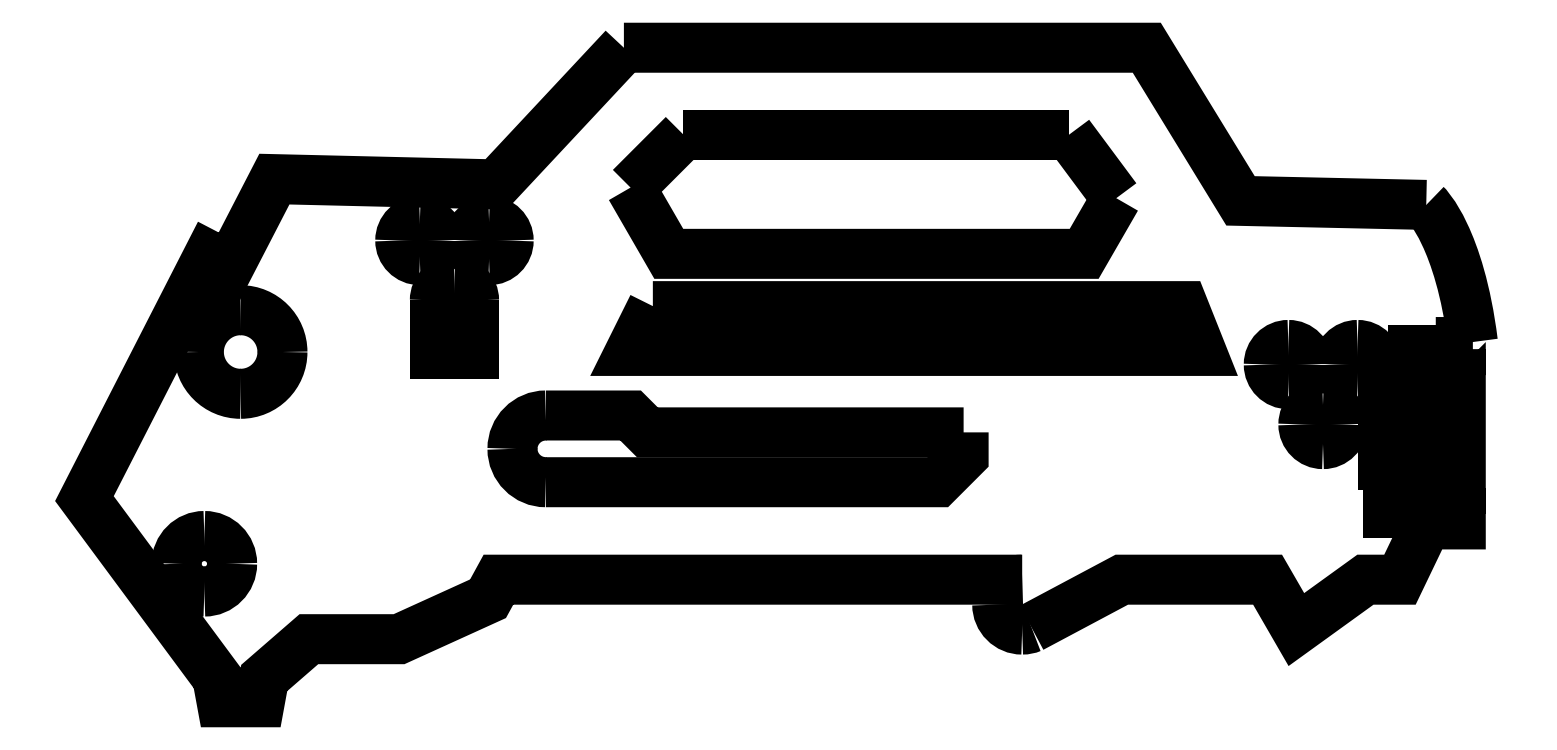
<metadata>
{"format":"dxf","ext":"dxf","renderer":"ezdxf+matplotlib","layout":"modelspace","background":"white","min_lineweight":24,"dpi":150}
</metadata>
<code>
0
SECTION
2
ENTITIES
0
SPLINE
8
Layer_1
70
8
71
3
72
8
73
4
74
0
40
0
40
0
40
0
40
0
40
1
40
1
40
1
40
1
10
673
20
88.01
30
0
10
663.1
20
88.01
30
0
10
655.1
20
79.99
30
0
10
655.1
20
70.11
30
0
0
SPLINE
8
Layer_1
70
8
71
3
72
8
73
4
74
0
40
0
40
0
40
0
40
0
40
1
40
1
40
1
40
1
10
655.1
20
70.11
30
0
10
655.1
20
60.22
30
0
10
663.1
20
52.21
30
0
10
673
20
52.21
30
0
0
SPLINE
8
Layer_1
70
8
71
3
72
8
73
4
74
0
40
0
40
0
40
0
40
0
40
1
40
1
40
1
40
1
10
673
20
52.21
30
0
10
675.5
20
52.21
30
0
10
677.9
20
52.71
30
0
10
679.8
20
53.53
30
0
0
LWPOLYLINE
8
Layer_1
90
15
70
0
10
387.2
20
469.8
30
0
10
295.5
20
371.7
30
0
10
136.4
20
375.5
30
0
10
104.1
20
313
30
0
10
89.29
20
320.7
30
0
10
0.04295
20
146.2
30
0
10
95.39
20
17.46
30
0
10
98.59
20
0.0301
30
0
10
125.9
20
0.0301
30
0
10
129.1
20
17.46
30
0
10
161.1
20
45.31
30
0
10
225.8
20
45.31
30
0
10
289.7
20
74.33
30
0
10
297.2
20
88.01
30
0
10
673
20
88.01
30
0
0
SPLINE
8
Layer_1
70
8
71
3
72
8
73
4
74
0
40
0
40
0
40
0
40
0
40
1
40
1
40
1
40
1
10
996.4
20
258.6
30
0
10
987
20
333.8
30
0
10
963
20
357
30
0
10
963
20
357
30
0
0
LWPOLYLINE
8
Layer_1
90
20
70
0
10
679.8
20
53.53
30
0
10
744.5
20
88.01
30
0
10
849.1
20
88.01
30
0
10
869.8
20
52.21
30
0
10
919.3
20
88.01
30
0
10
944.1
20
88.01
30
0
10
963.2
20
127.7
30
0
10
987.8
20
127.7
30
0
10
987.8
20
135.2
30
0
10
987.8
20
135.9
30
0
10
970.5
20
135.9
30
0
10
970.5
20
153.2
30
0
10
987.8
20
153.2
30
0
10
987.8
20
234.8
30
0
10
987.8
20
235.5
30
0
10
970.5
20
235.5
30
0
10
970.5
20
252.8
30
0
10
987.8
20
252.8
30
0
10
987.8
20
258.6
30
0
10
996.4
20
258.6
30
0
0
LWPOLYLINE
8
Layer_1
90
5
70
0
10
963
20
357
30
0
10
829.7
20
359.9
30
0
10
762.4
20
469.8
30
0
10
387.2
20
469.8
30
0
10
387.2
20
469.8
30
0
0
LWPOLYLINE
8
Layer_1
90
5
70
0
10
935.8
20
252.8
30
0
10
953.1
20
252.8
30
0
10
953.1
20
235.5
30
0
10
935.8
20
235.5
30
0
10
935.8
20
252.8
30
0
0
LWPOLYLINE
8
Layer_1
90
5
70
0
10
935.8
20
153.2
30
0
10
953.1
20
153.2
30
0
10
953.1
20
135.9
30
0
10
935.8
20
135.9
30
0
10
935.8
20
153.2
30
0
0
LWPOLYLINE
8
Layer_1
90
5
70
0
10
931.9
20
218.2
30
0
10
953.1
20
218.2
30
0
10
953.1
20
170.5
30
0
10
931.9
20
170.5
30
0
10
931.9
20
218.2
30
0
0
LWPOLYLINE
8
Layer_1
90
4
70
0
10
740.5
20
361.8
30
0
10
717.5
20
321.8
30
0
10
419.4
20
321.8
30
0
10
392
20
369.4
30
0
0
LWPOLYLINE
8
Layer_1
90
5
70
0
10
408
20
284.3
30
0
10
788.6
20
284.3
30
0
10
801.4
20
252.2
30
0
10
392
20
252.2
30
0
10
408
20
284.3
30
0
0
LWPOLYLINE
8
Layer_1
90
2
70
0
10
392
20
369.4
30
0
10
430
20
407.4
30
0
0
LWPOLYLINE
8
Layer_1
90
2
70
0
10
740.6
20
361.8
30
0
10
706.7
20
407.4
30
0
0
SPLINE
8
Layer_1
70
8
71
3
72
8
73
4
74
0
40
0
40
0
40
0
40
0
40
1
40
1
40
1
40
1
10
927.8
20
242.4
30
0
10
927.8
20
234.6
30
0
10
921.5
20
228.3
30
0
10
913.7
20
228.3
30
0
0
SPLINE
8
Layer_1
70
8
71
3
72
8
73
4
74
0
40
0
40
0
40
0
40
0
40
1
40
1
40
1
40
1
10
913.7
20
228.3
30
0
10
905.9
20
228.3
30
0
10
899.6
20
234.6
30
0
10
899.6
20
242.4
30
0
0
SPLINE
8
Layer_1
70
8
71
3
72
8
73
4
74
0
40
0
40
0
40
0
40
0
40
1
40
1
40
1
40
1
10
899.6
20
242.4
30
0
10
899.6
20
250.1
30
0
10
905.9
20
256.4
30
0
10
913.7
20
256.4
30
0
0
SPLINE
8
Layer_1
70
8
71
3
72
8
73
4
74
0
40
0
40
0
40
0
40
0
40
1
40
1
40
1
40
1
10
913.7
20
256.4
30
0
10
921.5
20
256.4
30
0
10
927.8
20
250.1
30
0
10
927.8
20
242.4
30
0
0
LWPOLYLINE
8
Layer_1
90
2
70
0
10
430
20
407.4
30
0
10
706.7
20
407.4
30
0
0
SPLINE
8
Layer_1
70
8
71
3
72
8
73
4
74
0
40
0
40
0
40
0
40
0
40
1
40
1
40
1
40
1
10
878.1
20
242.4
30
0
10
878.1
20
234.6
30
0
10
871.8
20
228.3
30
0
10
864.1
20
228.3
30
0
0
SPLINE
8
Layer_1
70
8
71
3
72
8
73
4
74
0
40
0
40
0
40
0
40
0
40
1
40
1
40
1
40
1
10
864.1
20
228.3
30
0
10
856.3
20
228.3
30
0
10
850
20
234.6
30
0
10
850
20
242.4
30
0
0
SPLINE
8
Layer_1
70
8
71
3
72
8
73
4
74
0
40
0
40
0
40
0
40
0
40
1
40
1
40
1
40
1
10
850
20
242.4
30
0
10
850
20
250.1
30
0
10
856.3
20
256.4
30
0
10
864.1
20
256.4
30
0
0
SPLINE
8
Layer_1
70
8
71
3
72
8
73
4
74
0
40
0
40
0
40
0
40
0
40
1
40
1
40
1
40
1
10
864.1
20
256.4
30
0
10
871.8
20
256.4
30
0
10
878.1
20
250.1
30
0
10
878.1
20
242.4
30
0
0
LWPOLYLINE
8
Layer_1
90
2
70
0
10
927.8
20
242.4
30
0
10
927.8
20
242.4
30
0
0
SPLINE
8
Layer_1
70
8
71
3
72
8
73
4
74
0
40
0
40
0
40
0
40
0
40
1
40
1
40
1
40
1
10
902.9
20
199.4
30
0
10
902.9
20
191.6
30
0
10
896.7
20
185.3
30
0
10
888.9
20
185.3
30
0
0
SPLINE
8
Layer_1
70
8
71
3
72
8
73
4
74
0
40
0
40
0
40
0
40
0
40
1
40
1
40
1
40
1
10
888.9
20
185.3
30
0
10
881.1
20
185.3
30
0
10
874.8
20
191.6
30
0
10
874.8
20
199.4
30
0
0
SPLINE
8
Layer_1
70
8
71
3
72
8
73
4
74
0
40
0
40
0
40
0
40
0
40
1
40
1
40
1
40
1
10
874.8
20
199.4
30
0
10
874.8
20
207.1
30
0
10
881.1
20
213.4
30
0
10
888.9
20
213.4
30
0
0
SPLINE
8
Layer_1
70
8
71
3
72
8
73
4
74
0
40
0
40
0
40
0
40
0
40
1
40
1
40
1
40
1
10
888.9
20
213.4
30
0
10
896.7
20
213.4
30
0
10
902.9
20
207.1
30
0
10
902.9
20
199.4
30
0
0
LWPOLYLINE
8
Layer_1
90
2
70
0
10
878.1
20
242.4
30
0
10
878.1
20
242.4
30
0
0
SPLINE
8
Layer_1
70
8
71
3
72
8
73
4
74
0
40
0
40
0
40
0
40
0
40
1
40
1
40
1
40
1
10
304.5
20
331.4
30
0
10
304.5
20
323.6
30
0
10
298.2
20
317.3
30
0
10
290.4
20
317.3
30
0
0
SPLINE
8
Layer_1
70
8
71
3
72
8
73
4
74
0
40
0
40
0
40
0
40
0
40
1
40
1
40
1
40
1
10
290.4
20
317.3
30
0
10
282.7
20
317.3
30
0
10
276.4
20
323.6
30
0
10
276.4
20
331.4
30
0
0
SPLINE
8
Layer_1
70
8
71
3
72
8
73
4
74
0
40
0
40
0
40
0
40
0
40
1
40
1
40
1
40
1
10
276.4
20
331.4
30
0
10
276.4
20
339.2
30
0
10
282.7
20
345.5
30
0
10
290.4
20
345.5
30
0
0
SPLINE
8
Layer_1
70
8
71
3
72
8
73
4
74
0
40
0
40
0
40
0
40
0
40
1
40
1
40
1
40
1
10
290.4
20
345.5
30
0
10
298.2
20
345.5
30
0
10
304.5
20
339.2
30
0
10
304.5
20
331.4
30
0
0
LWPOLYLINE
8
Layer_1
90
2
70
0
10
902.9
20
199.4
30
0
10
902.9
20
199.4
30
0
0
SPLINE
8
Layer_1
70
8
71
3
72
8
73
4
74
0
40
0
40
0
40
0
40
0
40
1
40
1
40
1
40
1
10
254.8
20
331.4
30
0
10
254.8
20
323.6
30
0
10
248.5
20
317.3
30
0
10
240.8
20
317.3
30
0
0
SPLINE
8
Layer_1
70
8
71
3
72
8
73
4
74
0
40
0
40
0
40
0
40
0
40
1
40
1
40
1
40
1
10
240.8
20
317.3
30
0
10
233
20
317.3
30
0
10
226.7
20
323.6
30
0
10
226.7
20
331.4
30
0
0
SPLINE
8
Layer_1
70
8
71
3
72
8
73
4
74
0
40
0
40
0
40
0
40
0
40
1
40
1
40
1
40
1
10
226.7
20
331.4
30
0
10
226.7
20
339.2
30
0
10
233
20
345.5
30
0
10
240.8
20
345.5
30
0
0
SPLINE
8
Layer_1
70
8
71
3
72
8
73
4
74
0
40
0
40
0
40
0
40
0
40
1
40
1
40
1
40
1
10
240.8
20
345.5
30
0
10
248.5
20
345.5
30
0
10
254.8
20
339.2
30
0
10
254.8
20
331.4
30
0
0
LWPOLYLINE
8
Layer_1
90
2
70
0
10
304.5
20
331.4
30
0
10
304.5
20
331.4
30
0
0
SPLINE
8
Layer_1
70
8
71
3
72
8
73
4
74
0
40
0
40
0
40
0
40
0
40
1
40
1
40
1
40
1
10
265.6
20
302.5
30
0
10
257.8
20
302.5
30
0
10
251.5
20
296.2
30
0
10
251.5
20
288.4
30
0
0
LWPOLYLINE
8
Layer_1
90
2
70
0
10
254.8
20
331.4
30
0
10
254.8
20
331.4
30
0
0
SPLINE
8
Layer_1
70
8
71
3
72
8
73
4
74
0
40
0
40
0
40
0
40
0
40
1
40
1
40
1
40
1
10
279.7
20
288.4
30
0
10
279.7
20
296.2
30
0
10
273.4
20
302.5
30
0
10
265.6
20
302.5
30
0
0
LWPOLYLINE
8
Layer_1
90
4
70
0
10
251.5
20
288.4
30
0
10
251.5
20
249.7
30
0
10
279.7
20
249.7
30
0
10
279.7
20
288.4
30
0
0
SPLINE
8
Layer_1
70
8
71
3
72
8
73
4
74
0
40
0
40
0
40
0
40
0
40
1
40
1
40
1
40
1
10
142.2
20
251.4
30
0
10
142.2
20
234.8
30
0
10
128.7
20
221.4
30
0
10
112.2
20
221.4
30
0
0
SPLINE
8
Layer_1
70
8
71
3
72
8
73
4
74
0
40
0
40
0
40
0
40
0
40
1
40
1
40
1
40
1
10
112.2
20
221.4
30
0
10
95.6
20
221.4
30
0
10
82.17
20
234.8
30
0
10
82.17
20
251.4
30
0
0
SPLINE
8
Layer_1
70
8
71
3
72
8
73
4
74
0
40
0
40
0
40
0
40
0
40
1
40
1
40
1
40
1
10
82.17
20
251.4
30
0
10
82.17
20
268
30
0
10
95.6
20
281.4
30
0
10
112.2
20
281.4
30
0
0
SPLINE
8
Layer_1
70
8
71
3
72
8
73
4
74
0
40
0
40
0
40
0
40
0
40
1
40
1
40
1
40
1
10
112.2
20
281.4
30
0
10
128.7
20
281.4
30
0
10
142.2
20
268
30
0
10
142.2
20
251.4
30
0
0
LWPOLYLINE
8
Layer_1
90
2
70
0
10
265.6
20
302.5
30
0
10
265.6
20
302.5
30
0
0
SPLINE
8
Layer_1
70
8
71
3
72
8
73
4
74
0
40
0
40
0
40
0
40
0
40
1
40
1
40
1
40
1
10
106
20
99.42
30
0
10
106
20
88.42
30
0
10
97.12
20
79.5
30
0
10
86.12
20
79.5
30
0
0
SPLINE
8
Layer_1
70
8
71
3
72
8
73
4
74
0
40
0
40
0
40
0
40
0
40
1
40
1
40
1
40
1
10
86.12
20
79.5
30
0
10
75.11
20
79.5
30
0
10
66.19
20
88.42
30
0
10
66.19
20
99.42
30
0
0
SPLINE
8
Layer_1
70
8
71
3
72
8
73
4
74
0
40
0
40
0
40
0
40
0
40
1
40
1
40
1
40
1
10
66.19
20
99.42
30
0
10
66.19
20
110.4
30
0
10
75.11
20
119.3
30
0
10
86.12
20
119.3
30
0
0
SPLINE
8
Layer_1
70
8
71
3
72
8
73
4
74
0
40
0
40
0
40
0
40
0
40
1
40
1
40
1
40
1
10
86.12
20
119.3
30
0
10
97.12
20
119.3
30
0
10
106
20
110.4
30
0
10
106
20
99.42
30
0
0
LWPOLYLINE
8
Layer_1
90
2
70
0
10
142.2
20
251.4
30
0
10
142.2
20
251.4
30
0
0
LWPOLYLINE
8
Layer_1
90
2
70
0
10
106
20
99.42
30
0
10
106
20
99.42
30
0
0
SPLINE
8
Layer_1
70
8
71
3
72
8
73
4
74
0
40
0
40
0
40
0
40
0
40
1
40
1
40
1
40
1
10
331.2
20
158
30
0
10
317.9
20
158
30
0
10
307.2
20
168.7
30
0
10
307.2
20
181.9
30
0
0
SPLINE
8
Layer_1
70
8
71
3
72
8
73
4
74
0
40
0
40
0
40
0
40
0
40
1
40
1
40
1
40
1
10
307.2
20
181.9
30
0
10
307.2
20
195.1
30
0
10
317.9
20
205.8
30
0
10
331.2
20
205.8
30
0
0
LWPOLYLINE
8
Layer_1
90
4
70
0
10
631
20
193.7
30
0
10
631
20
176.5
30
0
10
612.4
20
158
30
0
10
331.2
20
158
30
0
0
LWPOLYLINE
8
Layer_1
90
4
70
0
10
331.2
20
205.8
30
0
10
392
20
205.8
30
0
10
404.1
20
193.7
30
0
10
631
20
193.7
30
0
0
ENDSEC
0
EOF

</code>
